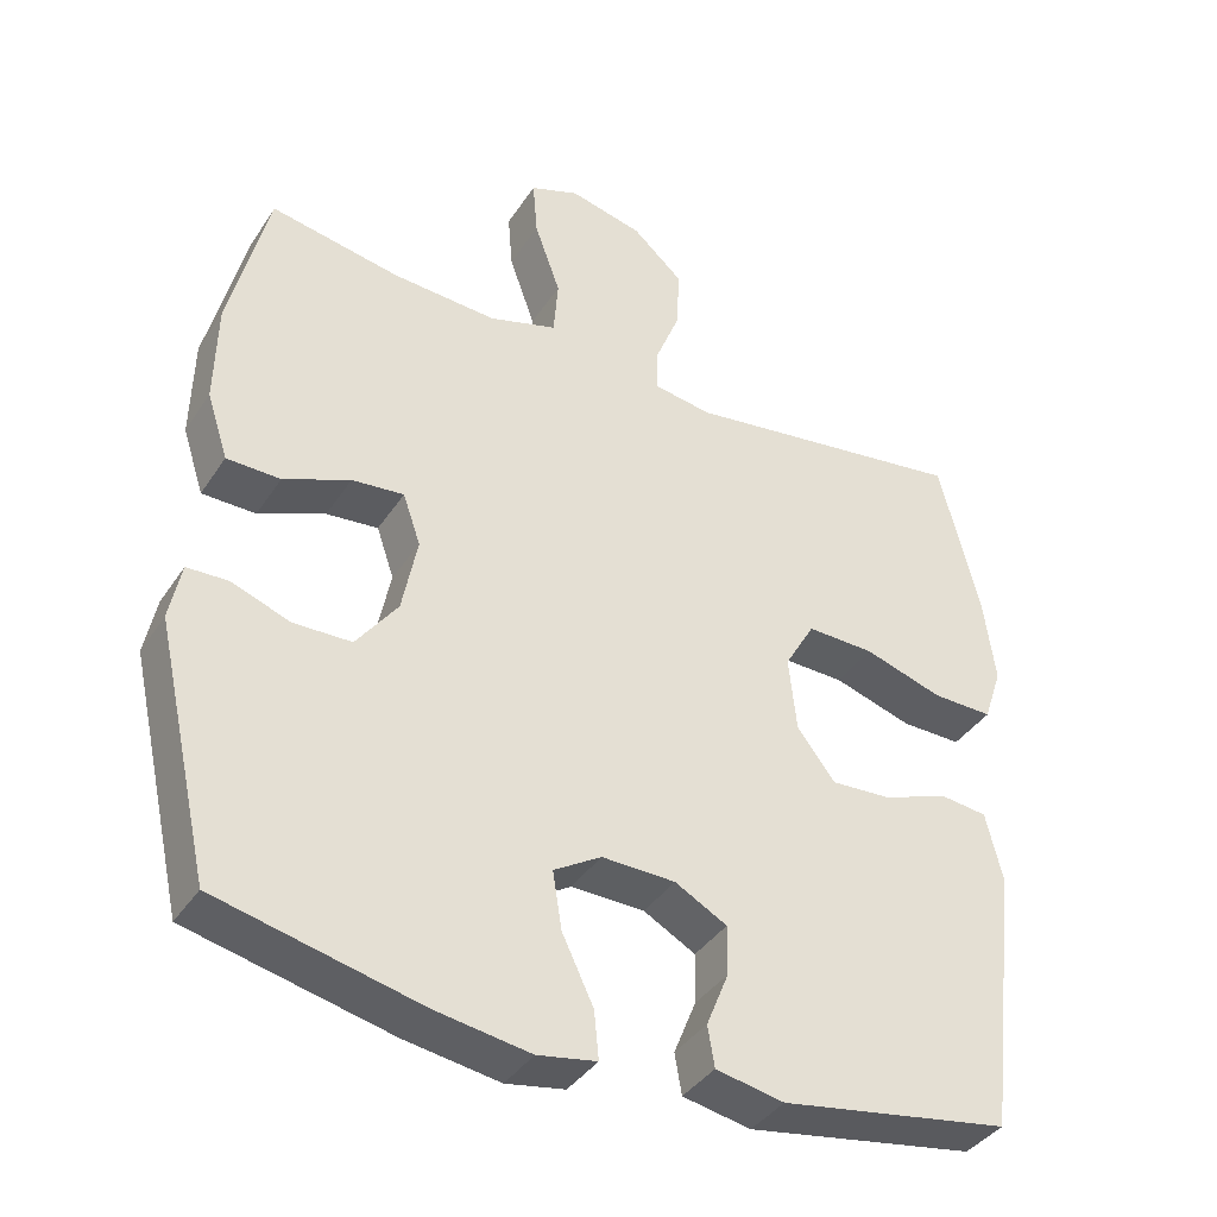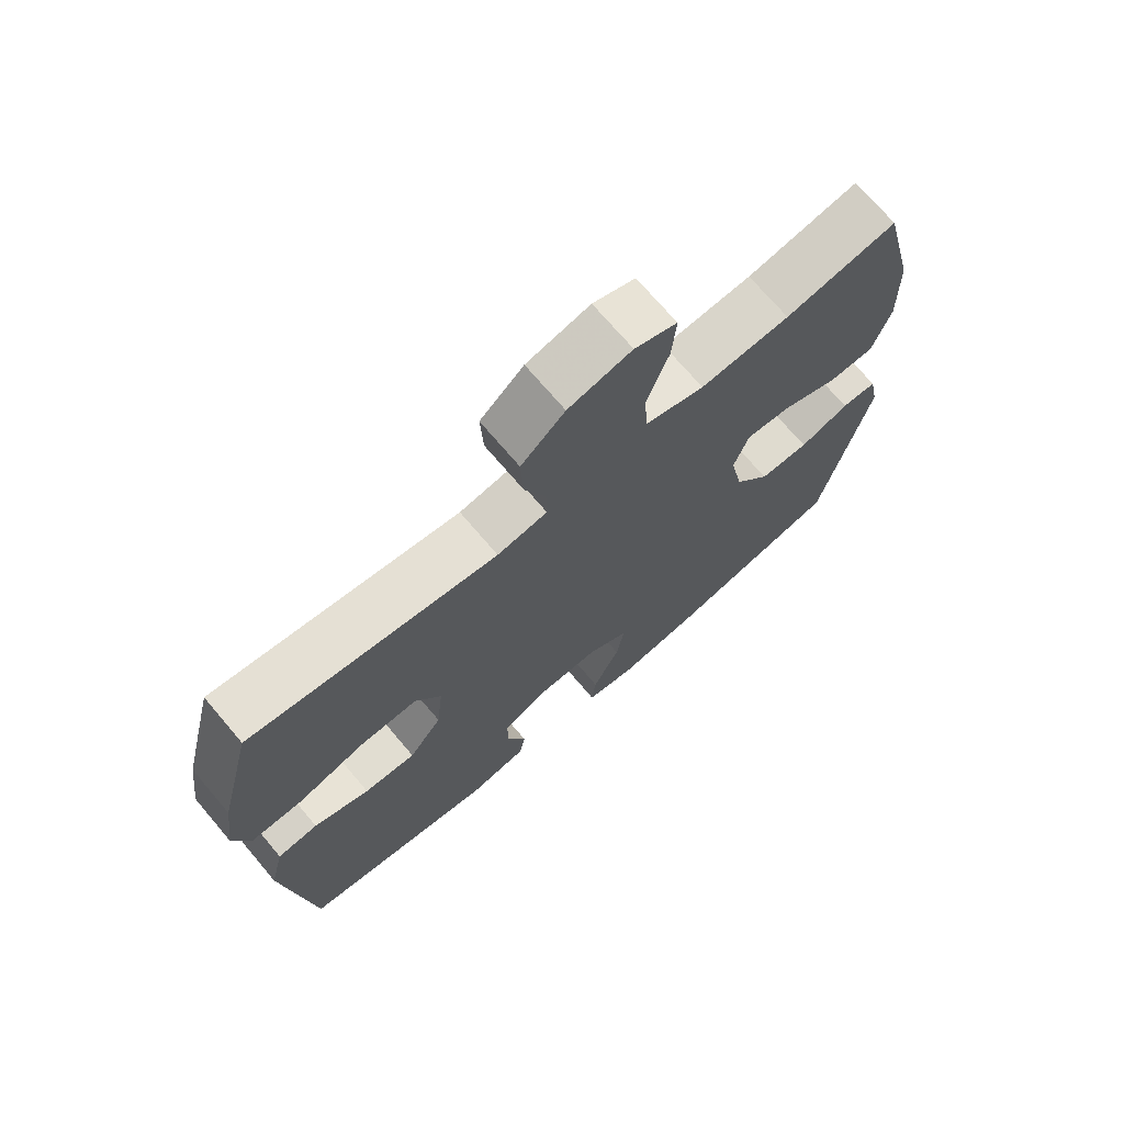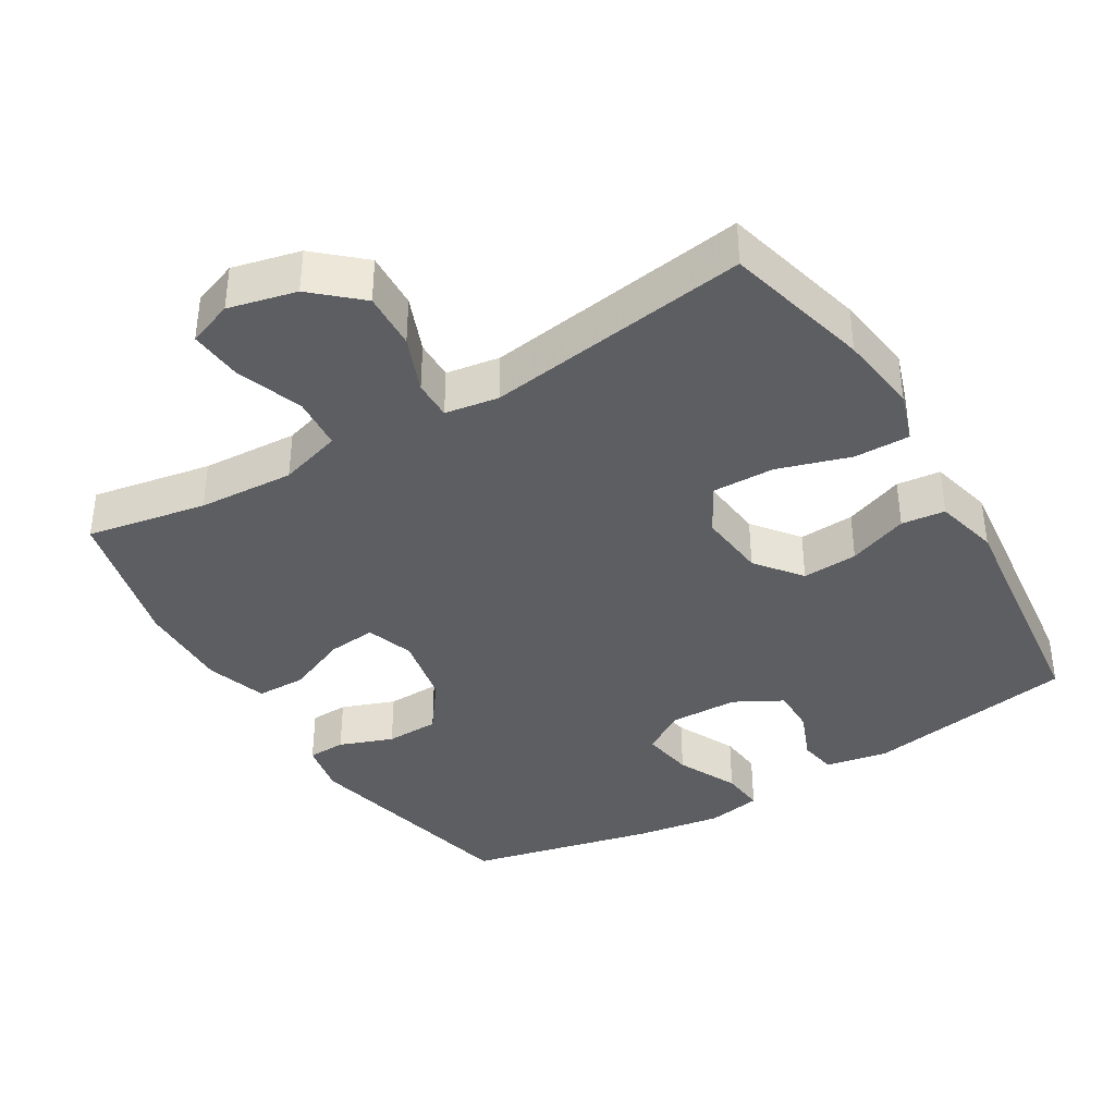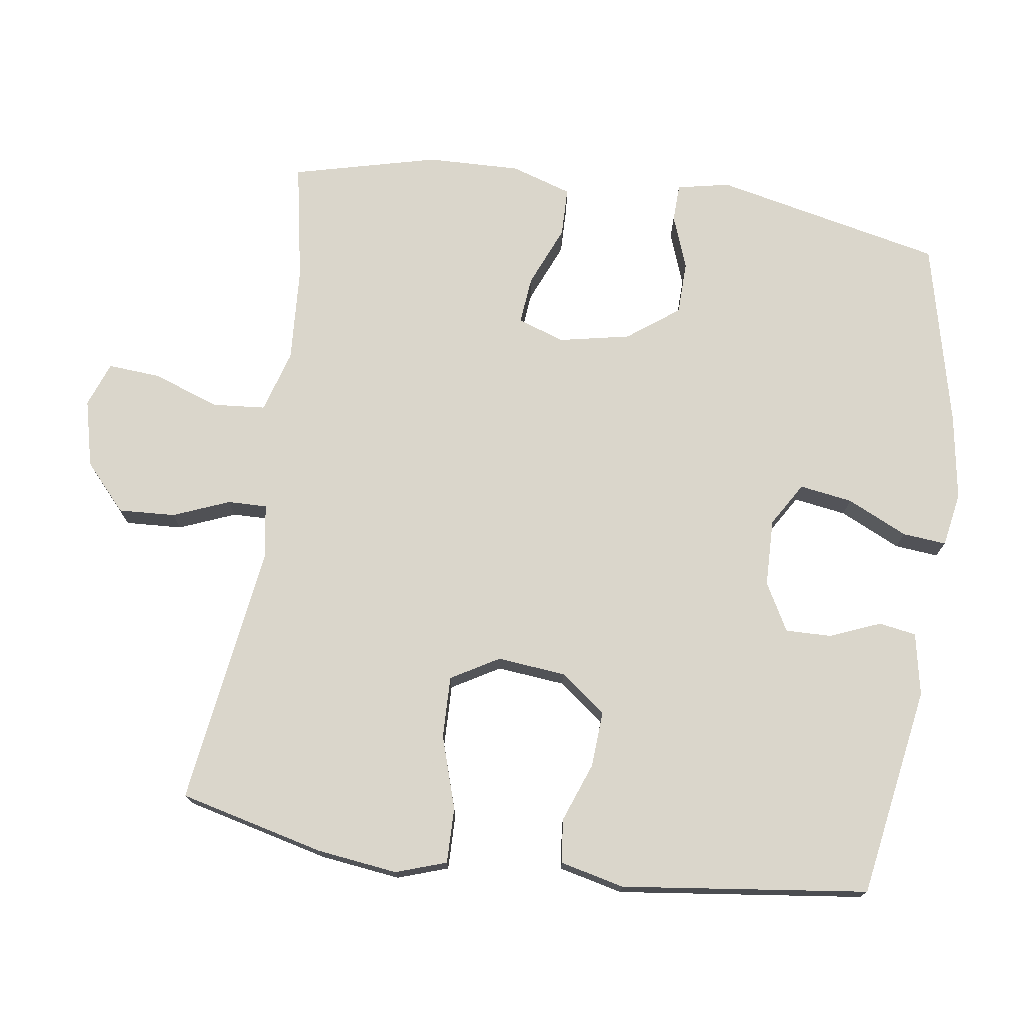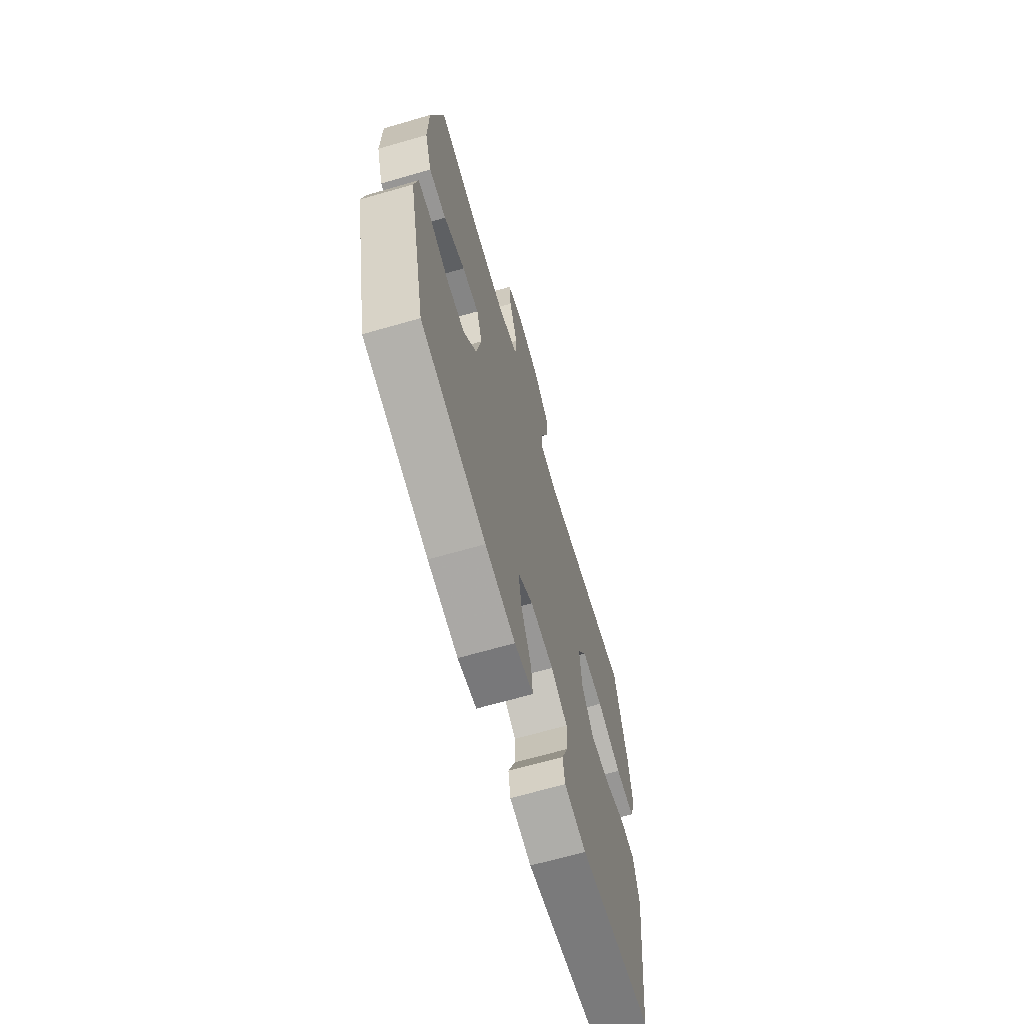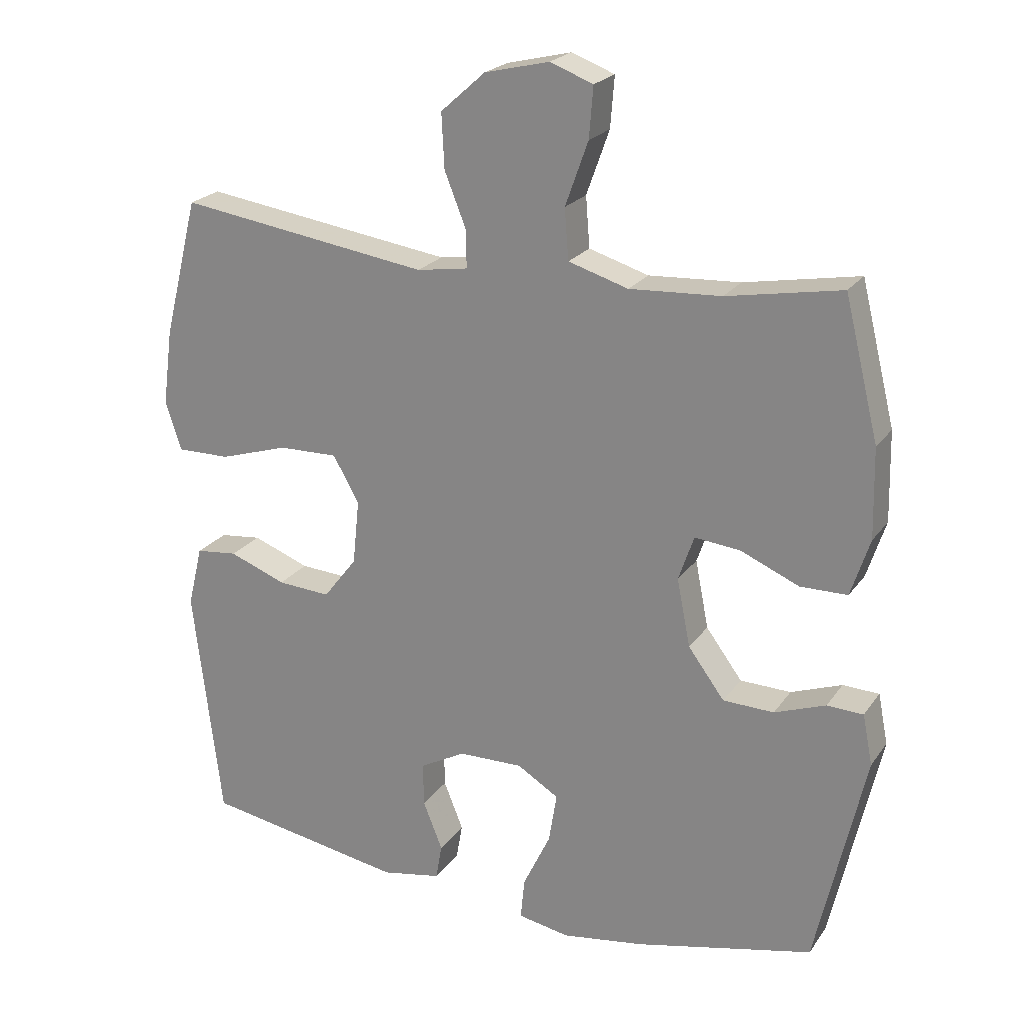
<metadata>
{"format":"obj","ext":"obj","renderer":"f3d","projection":"perspective","resolution":1024,"background":"white","views":[{"elev":-38.8,"azim":-29.9,"up":"+Z"},{"elev":71.6,"azim":139.7,"up":"+Z"},{"elev":-38.3,"azim":31.1,"up":"+Y"},{"elev":74.1,"azim":98.0,"up":"+Y"},{"elev":-67.2,"azim":-73.9,"up":"+Z"},{"elev":22.4,"azim":-154.1,"up":"+Z"}]}
</metadata>
<code>
v -0.5 0.07 0.5
v -0.33 0.07 0.469
v -0.194 0.07 0.461
v -0.105 0.07 0.488
v -0.099 0.07 0.563
v -0.133 0.07 0.658
v -0.139 0.07 0.733
v -0.075 0.07 0.757
v 0.021 0.07 0.734
v 0.087 0.07 0.675
v 0.083 0.07 0.594
v 0.051 0.07 0.514
v 0.05 0.07 0.458
v 0.126 0.07 0.446
v 0.5 0.07 0.5
v 0.552 0.07 0.293
v 0.567 0.07 0.179
v 0.543 0.07 0.107
v 0.464 0.07 0.108
v 0.361 0.07 0.14
v 0.273 0.07 0.142
v 0.234 0.07 0.074
v 0.244 0.07 -0.023
v 0.294 0.07 -0.088
v 0.373 0.07 -0.083
v 0.458 0.07 -0.051
v 0.52 0.07 -0.058
v 0.542 0.07 -0.149
v 0.5 0.07 -0.5
v 0.2 0.07 -0.551
v 0.111 0.07 -0.534
v 0.102 0.07 -0.481
v 0.131 0.07 -0.409
v 0.132 0.07 -0.344
v 0.064 0.07 -0.307
v -0.032 0.07 -0.305
v -0.094 0.07 -0.343
v -0.082 0.07 -0.418
v -0.041 0.07 -0.504
v -0.035 0.07 -0.566
v -0.112 0.07 -0.58
v -0.235 0.07 -0.561
v -0.5 0.07 -0.5
v -0.573 0.07 -0.175
v -0.558 0.07 -0.1
v -0.504 0.07 -0.098
v -0.428 0.07 -0.126
v -0.352 0.07 -0.124
v -0.298 0.07 -0.051
v -0.278 0.07 0.05
v -0.301 0.07 0.117
v -0.369 0.07 0.11
v -0.456 0.07 0.073
v -0.526 0.07 0.074
v -0.554 0.07 0.16
v -0.551 0.07 0.293
v -0.5 0 0.5
v -0.33 0 0.469
v -0.194 0 0.461
v -0.105 0 0.488
v -0.099 0 0.563
v -0.133 0 0.658
v -0.139 0 0.733
v -0.075 0 0.757
v 0.021 0 0.734
v 0.087 0 0.675
v 0.083 0 0.594
v 0.051 0 0.514
v 0.05 0 0.458
v 0.126 0 0.446
v 0.5 0 0.5
v 0.552 0 0.293
v 0.567 0 0.179
v 0.543 0 0.107
v 0.464 0 0.108
v 0.361 0 0.14
v 0.273 0 0.142
v 0.234 0 0.074
v 0.244 0 -0.023
v 0.294 0 -0.088
v 0.373 0 -0.083
v 0.458 0 -0.051
v 0.52 0 -0.058
v 0.542 0 -0.149
v 0.5 0 -0.5
v 0.2 0 -0.551
v 0.111 0 -0.534
v 0.102 0 -0.481
v 0.131 0 -0.409
v 0.132 0 -0.344
v 0.064 0 -0.307
v -0.032 0 -0.305
v -0.094 0 -0.343
v -0.082 0 -0.418
v -0.041 0 -0.504
v -0.035 0 -0.566
v -0.112 0 -0.58
v -0.235 0 -0.561
v -0.5 0 -0.5
v -0.573 0 -0.175
v -0.558 0 -0.1
v -0.504 0 -0.098
v -0.428 0 -0.126
v -0.352 0 -0.124
v -0.298 0 -0.051
v -0.278 0 0.05
v -0.301 0 0.117
v -0.369 0 0.11
v -0.456 0 0.073
v -0.526 0 0.074
v -0.554 0 0.16
v -0.551 0 0.293
f 55 56 1 2
f 52 53 54 55
f 51 52 55 2
f 50 51 2 3
f 49 50 3 4
f 44 45 46 47
f 44 47 48
f 43 44 48
f 42 43 48 49
f 38 39 40 41
f 37 38 41 42
f 30 31 32 33
f 30 33 34
f 29 30 34
f 28 29 34 35
f 25 26 27 28
f 24 25 28 35
f 17 18 19 20
f 17 20 21
f 14 15 16 17
f 13 14 17 21
f 9 10 11 12
f 9 12 13
f 8 9 13
f 5 6 7 8
f 4 5 8 13
f 37 42 49 4
f 23 24 35 36
f 22 23 36 37
f 21 22 37
f 4 13 21 37
f 58 57 112 111
f 111 110 109 108
f 58 111 108 107
f 59 58 107 106
f 60 59 106 105
f 103 102 101 100
f 104 103 100
f 104 100 99
f 105 104 99 98
f 97 96 95 94
f 98 97 94 93
f 89 88 87 86
f 90 89 86
f 90 86 85
f 91 90 85 84
f 84 83 82 81
f 91 84 81 80
f 76 75 74 73
f 77 76 73
f 73 72 71 70
f 77 73 70 69
f 68 67 66 65
f 69 68 65
f 69 65 64
f 64 63 62 61
f 69 64 61 60
f 60 105 98 93
f 92 91 80 79
f 93 92 79 78
f 93 78 77
f 93 77 69 60
f 1 57 58 2
f 2 58 59 3
f 3 59 60 4
f 4 60 61 5
f 5 61 62 6
f 6 62 63 7
f 7 63 64 8
f 8 64 65 9
f 9 65 66 10
f 10 66 67 11
f 11 67 68 12
f 12 68 69 13
f 13 69 70 14
f 14 70 71 15
f 15 71 72 16
f 16 72 73 17
f 17 73 74 18
f 18 74 75 19
f 19 75 76 20
f 20 76 77 21
f 21 77 78 22
f 22 78 79 23
f 23 79 80 24
f 24 80 81 25
f 25 81 82 26
f 26 82 83 27
f 27 83 84 28
f 28 84 85 29
f 29 85 86 30
f 30 86 87 31
f 31 87 88 32
f 32 88 89 33
f 33 89 90 34
f 34 90 91 35
f 35 91 92 36
f 36 92 93 37
f 37 93 94 38
f 38 94 95 39
f 39 95 96 40
f 40 96 97 41
f 41 97 98 42
f 42 98 99 43
f 43 99 100 44
f 44 100 101 45
f 45 101 102 46
f 46 102 103 47
f 47 103 104 48
f 48 104 105 49
f 49 105 106 50
f 50 106 107 51
f 51 107 108 52
f 52 108 109 53
f 53 109 110 54
f 54 110 111 55
f 55 111 112 56
f 56 112 57 1

</code>
